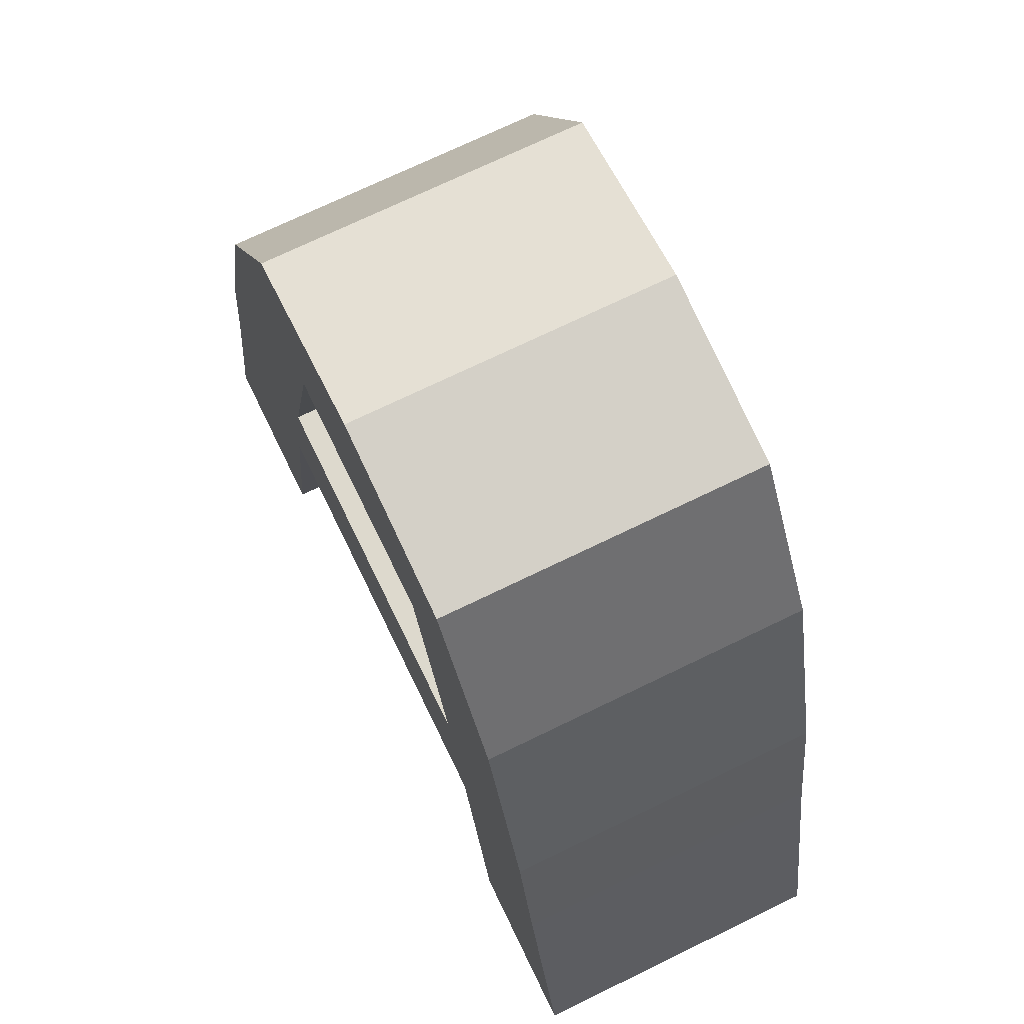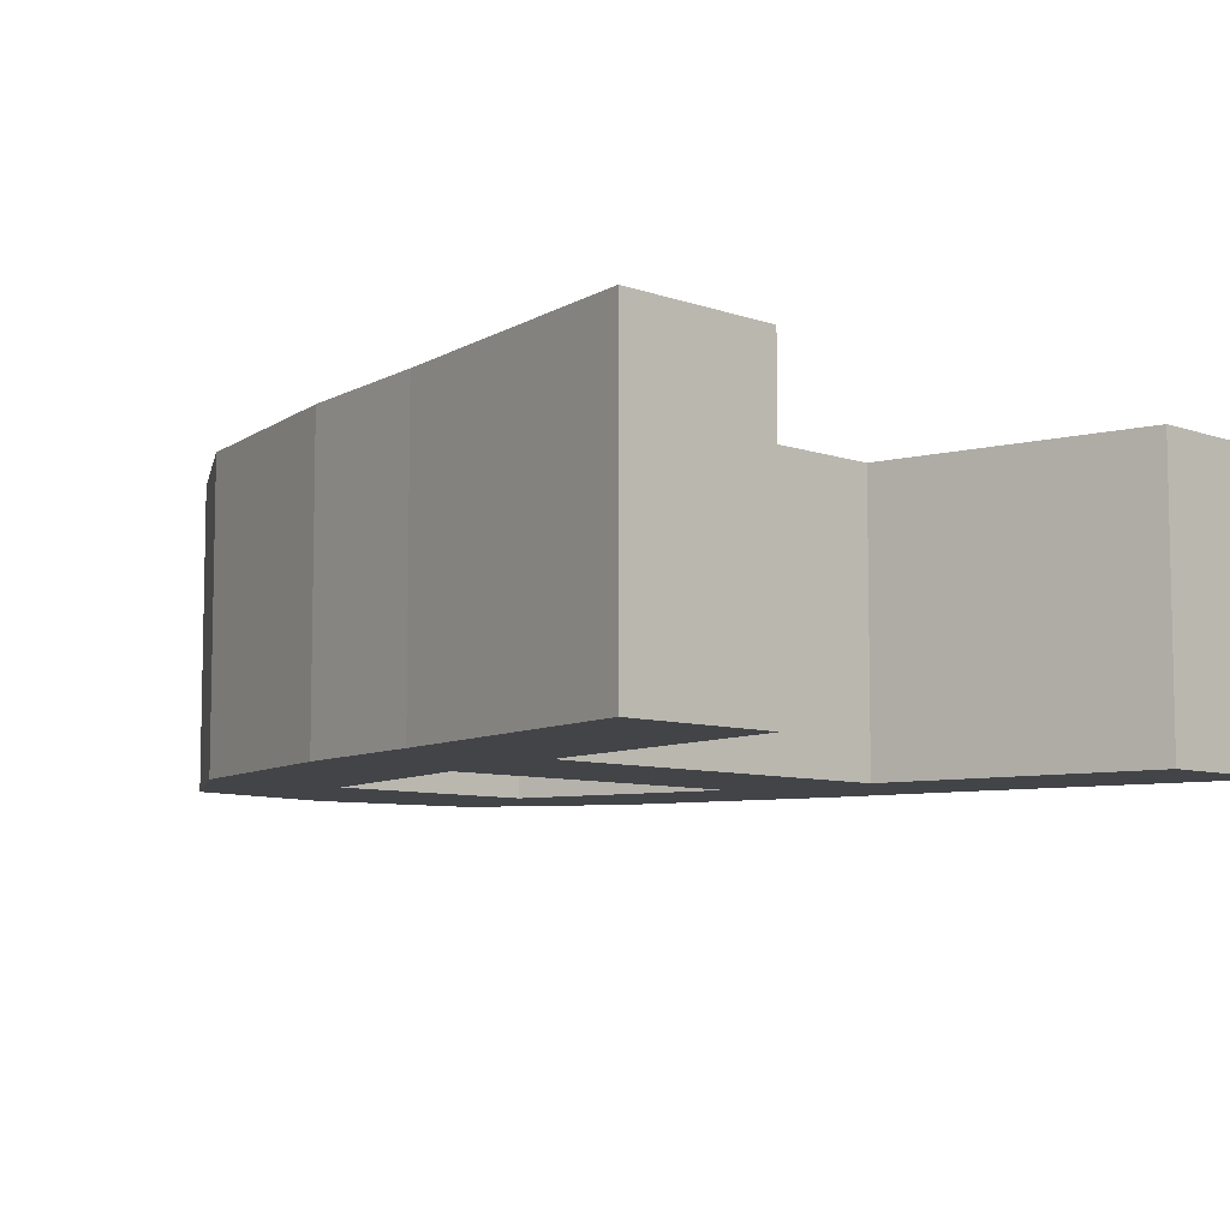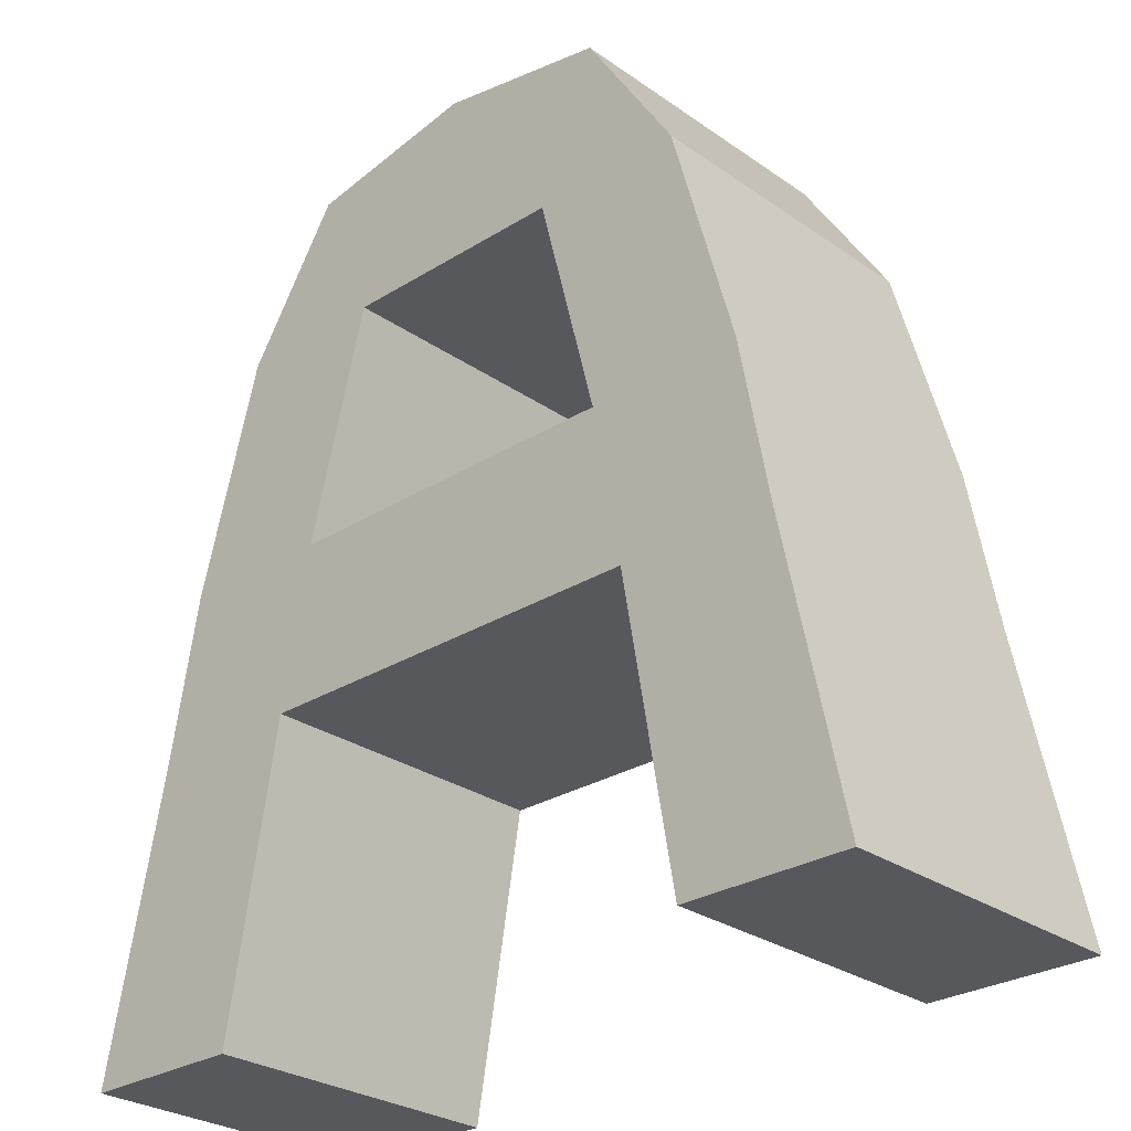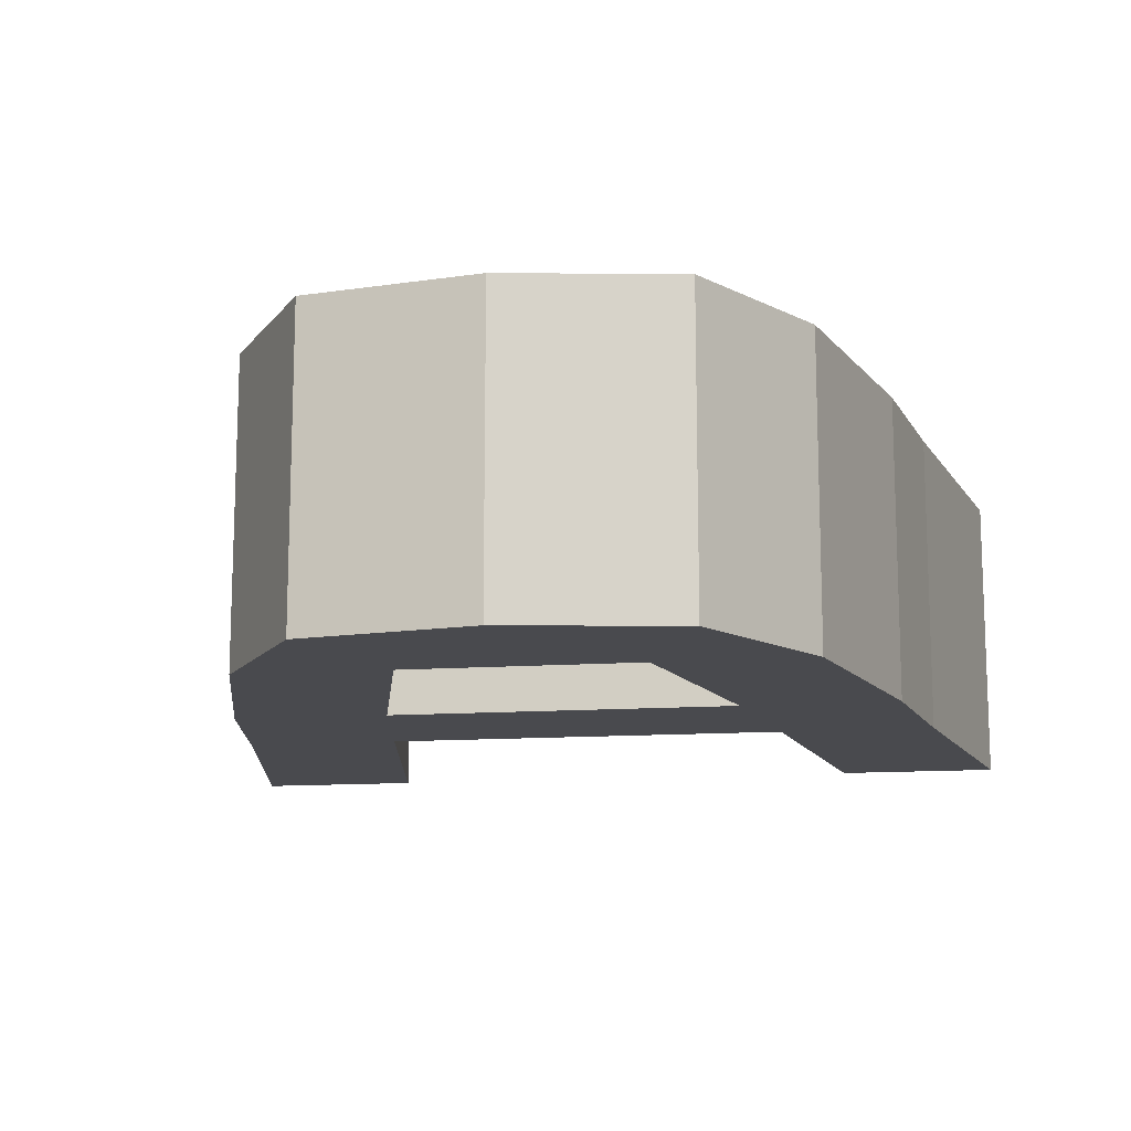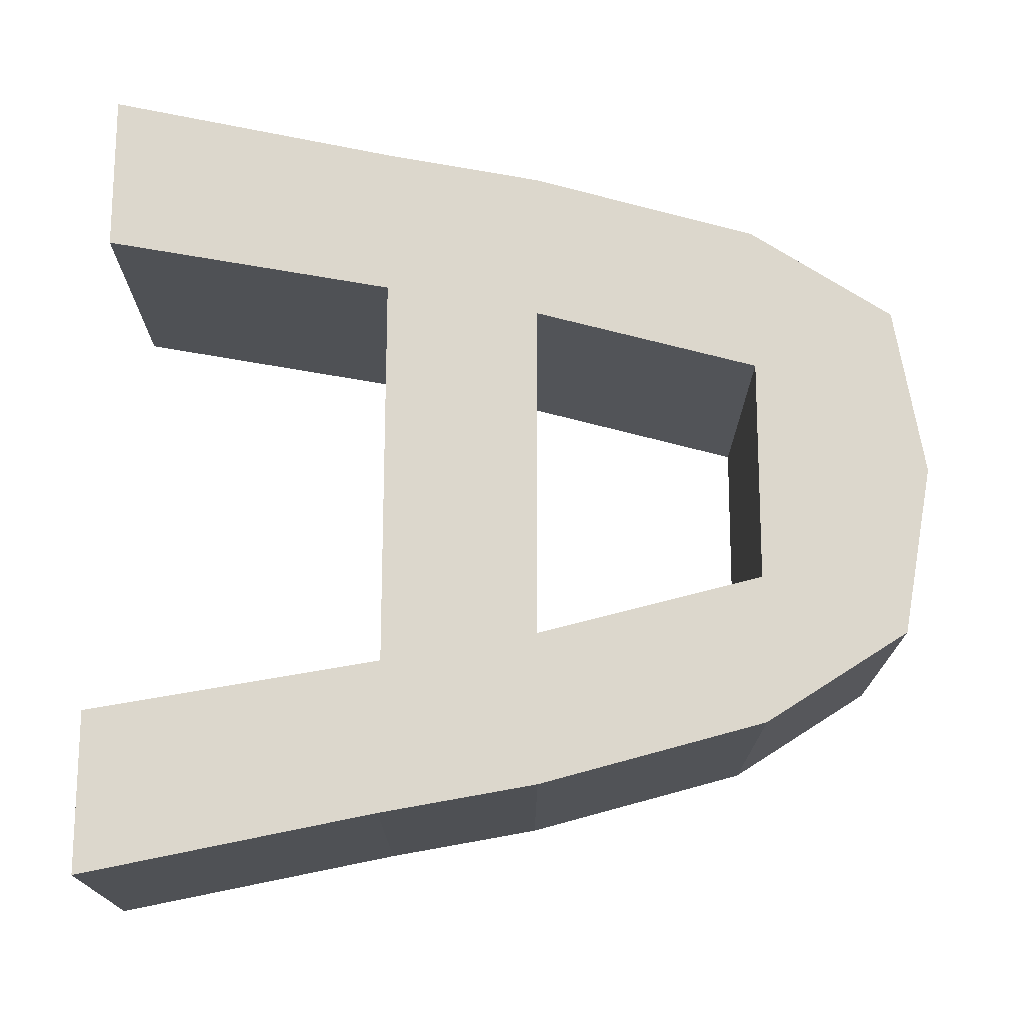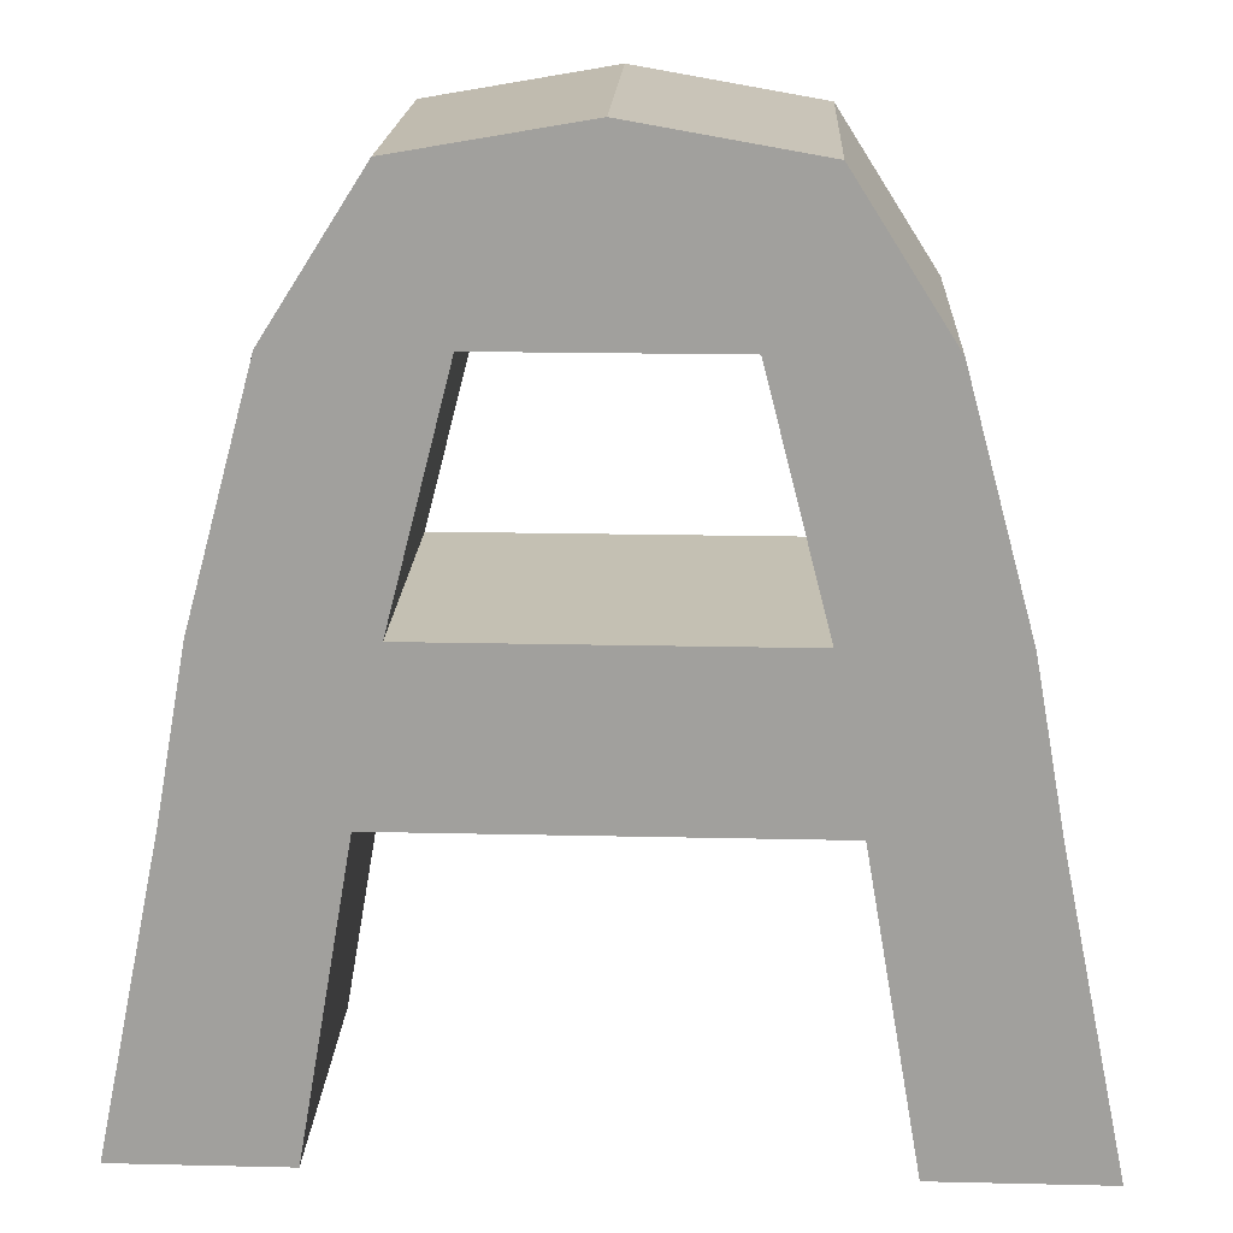
<metadata>
{"format":"obj","ext":"obj","renderer":"f3d","projection":"perspective","resolution":1024,"background":"white","views":[{"elev":71.9,"azim":-115.9,"up":"+Y"},{"elev":-7.7,"azim":-44.4,"up":"+Z"},{"elev":-28.0,"azim":43.4,"up":"+Y"},{"elev":-13.4,"azim":-171.1,"up":"+Z"},{"elev":73.0,"azim":90.1,"up":"+Z"},{"elev":18.0,"azim":-177.4,"up":"+Y"}]}
</metadata>
<code>
g default
v 1.383 3.595 0.7879
v 0.9007 4.351 0.7879
v 0.9007 4.351 -0.7879
v 1.383 3.595 -0.7879
v 0 3.595 0.7879
v 0 4.508 0.7879
v 0 4.508 -0.7879
v 0 3.595 -0.7879
v 0.5985 3.595 0.7879
v 0.5968 3.595 -0.7879
v 1.711 2.4 -0.7879
v 0.9048 2.4 -0.7879
v 0.9067 2.4 0.7879
v 1.711 2.4 0.7879
v 1.861 1.574 -0.7879
v 1.055 1.574 -0.7879
v 1.057 1.574 0.7879
v 1.861 1.574 0.7879
v 1.861 1.574 -0.7879
v 1.055 1.574 -0.7879
v 1.057 1.574 0.7879
v 1.861 1.574 0.7879
v 2.182 0.02018 -0.7879
v 1.323 0.02018 -0.7879
v 1.325 0.02018 0.7879
v 2.182 0.02018 0.7879
v 0 2.4 0.7879
v 0 2.4 -0.7879
v 0 1.574 0.7879
v 0 1.574 -0.7879
v -1.383 3.595 0.7879
v -0.9007 4.351 0.7879
v -0.9007 4.351 -0.7879
v -1.383 3.595 -0.7879
v -0.5985 3.595 0.7879
v -0.5968 3.595 -0.7879
v -1.711 2.4 -0.7879
v -0.9048 2.4 -0.7879
v -0.9067 2.4 0.7879
v -1.711 2.4 0.7879
v -1.861 1.574 -0.7879
v -1.055 1.574 -0.7879
v -1.057 1.574 0.7879
v -1.861 1.574 0.7879
v -1.861 1.574 -0.7879
v -1.055 1.574 -0.7879
v -1.057 1.574 0.7879
v -1.861 1.574 0.7879
v -2.182 0.02018 -0.7879
v -1.323 0.02018 -0.7879
v -1.325 0.02018 0.7879
v -2.182 0.02018 0.7879
g pCube3
f 2 6 9
f 9 6 5
f 3 7 2
f 2 7 6
f 8 7 10
f 10 7 3
f 9 5 10
f 10 5 8
f 4 3 1
f 1 3 2
f 26 25 23
f 23 25 24
f 3 4 10
f 1 2 9
f 11 12 4
f 4 12 10
f 10 12 9
f 9 12 13
f 9 13 1
f 1 13 14
f 1 14 4
f 4 14 11
f 15 16 11
f 11 16 12
f 13 17 14
f 14 17 18
f 14 18 11
f 11 18 15
f 16 15 20
f 15 19 20
f 16 17 20
f 17 21 20
f 17 18 21
f 18 22 21
f 18 15 22
f 15 19 22
f 23 24 15
f 15 24 16
f 16 24 17
f 17 24 25
f 17 25 18
f 18 25 26
f 18 26 15
f 15 26 23
f 12 28 13
f 13 28 27
f 27 29 13
f 13 29 17
f 17 29 16
f 16 29 30
f 16 30 12
f 12 30 28
f 32 35 6
f 6 35 5
f 33 32 7
f 7 32 6
f 33 7 36
f 36 7 8
f 35 36 5
f 5 36 8
f 34 31 33
f 33 31 32
f 50 51 49
f 49 51 52
f 33 36 34
f 31 35 32
f 36 38 34
f 34 38 37
f 36 35 38
f 38 35 39
f 35 31 39
f 39 31 40
f 31 34 40
f 40 34 37
f 38 42 37
f 37 42 41
f 39 40 43
f 43 40 44
f 40 37 44
f 44 37 41
f 45 41 46
f 41 42 46
f 47 43 46
f 43 42 46
f 48 44 47
f 44 43 47
f 45 41 48
f 41 44 48
f 42 50 41
f 41 50 49
f 42 43 50
f 50 43 51
f 43 44 51
f 51 44 52
f 44 41 52
f 52 41 49
f 38 39 28
f 28 39 27
f 43 29 39
f 39 29 27
f 43 42 29
f 29 42 30
f 42 38 30
f 30 38 28
g default
v 1.383 3.595 0.7879
v 0.9007 4.351 0.7879
v 0.9007 4.351 -0.7879
v 1.383 3.595 -0.7879
v 0 3.595 0.7879
v 0 4.508 0.7879
v 0 4.508 -0.7879
v 0 3.595 -0.7879
v 0.5985 3.595 0.7879
v 0.5968 3.595 -0.7879
v 1.711 2.4 -0.7879
v 0.9048 2.4 -0.7879
v 0.9067 2.4 0.7879
v 1.711 2.4 0.7879
v 1.861 1.574 -0.7879
v 1.055 1.574 -0.7879
v 1.057 1.574 0.7879
v 1.861 1.574 0.7879
v 1.861 1.574 -0.7879
v 1.055 1.574 -0.7879
v 1.057 1.574 0.7879
v 1.861 1.574 0.7879
v 2.182 0.02018 -0.7879
v 1.323 0.02018 -0.7879
v 1.325 0.02018 0.7879
v 2.182 0.02018 0.7879
v 0 2.4 0.7879
v 0 2.4 -0.7879
v 0 1.574 0.7879
v 0 1.574 -0.7879
v -1.383 3.595 0.7879
v -0.9007 4.351 0.7879
v -0.9007 4.351 -0.7879
v -1.383 3.595 -0.7879
v -0.5985 3.595 0.7879
v -0.5968 3.595 -0.7879
v -1.711 2.4 -0.7879
v -0.9048 2.4 -0.7879
v -0.9067 2.4 0.7879
v -1.711 2.4 0.7879
v -1.861 1.574 -0.7879
v -1.055 1.574 -0.7879
v -1.057 1.574 0.7879
v -1.861 1.574 0.7879
v -1.861 1.574 -0.7879
v -1.055 1.574 -0.7879
v -1.057 1.574 0.7879
v -1.861 1.574 0.7879
v -2.182 0.02018 -0.7879
v -1.323 0.02018 -0.7879
v -1.325 0.02018 0.7879
v -2.182 0.02018 0.7879
g pCube3
f 54 58 61
f 61 58 57
f 55 59 54
f 54 59 58
f 60 59 62
f 62 59 55
f 61 57 62
f 62 57 60
f 56 55 53
f 53 55 54
f 78 77 75
f 75 77 76
f 55 56 62
f 53 54 61
f 63 64 56
f 56 64 62
f 62 64 61
f 61 64 65
f 61 65 53
f 53 65 66
f 53 66 56
f 56 66 63
f 67 68 63
f 63 68 64
f 65 69 66
f 66 69 70
f 66 70 63
f 63 70 67
f 68 67 72
f 67 71 72
f 68 69 72
f 69 73 72
f 69 70 73
f 70 74 73
f 70 67 74
f 67 71 74
f 75 76 67
f 67 76 68
f 68 76 69
f 69 76 77
f 69 77 70
f 70 77 78
f 70 78 67
f 67 78 75
f 64 80 65
f 65 80 79
f 79 81 65
f 65 81 69
f 69 81 68
f 68 81 82
f 68 82 64
f 64 82 80
f 84 87 58
f 58 87 57
f 85 84 59
f 59 84 58
f 85 59 88
f 88 59 60
f 87 88 57
f 57 88 60
f 86 83 85
f 85 83 84
f 102 103 101
f 101 103 104
f 85 88 86
f 83 87 84
f 88 90 86
f 86 90 89
f 88 87 90
f 90 87 91
f 87 83 91
f 91 83 92
f 83 86 92
f 92 86 89
f 90 94 89
f 89 94 93
f 91 92 95
f 95 92 96
f 92 89 96
f 96 89 93
f 97 93 98
f 93 94 98
f 99 95 98
f 95 94 98
f 100 96 99
f 96 95 99
f 97 93 100
f 93 96 100
f 94 102 93
f 93 102 101
f 94 95 102
f 102 95 103
f 95 96 103
f 103 96 104
f 96 93 104
f 104 93 101
f 90 91 80
f 80 91 79
f 95 81 91
f 91 81 79
f 95 94 81
f 81 94 82
f 94 90 82
f 82 90 80

</code>
